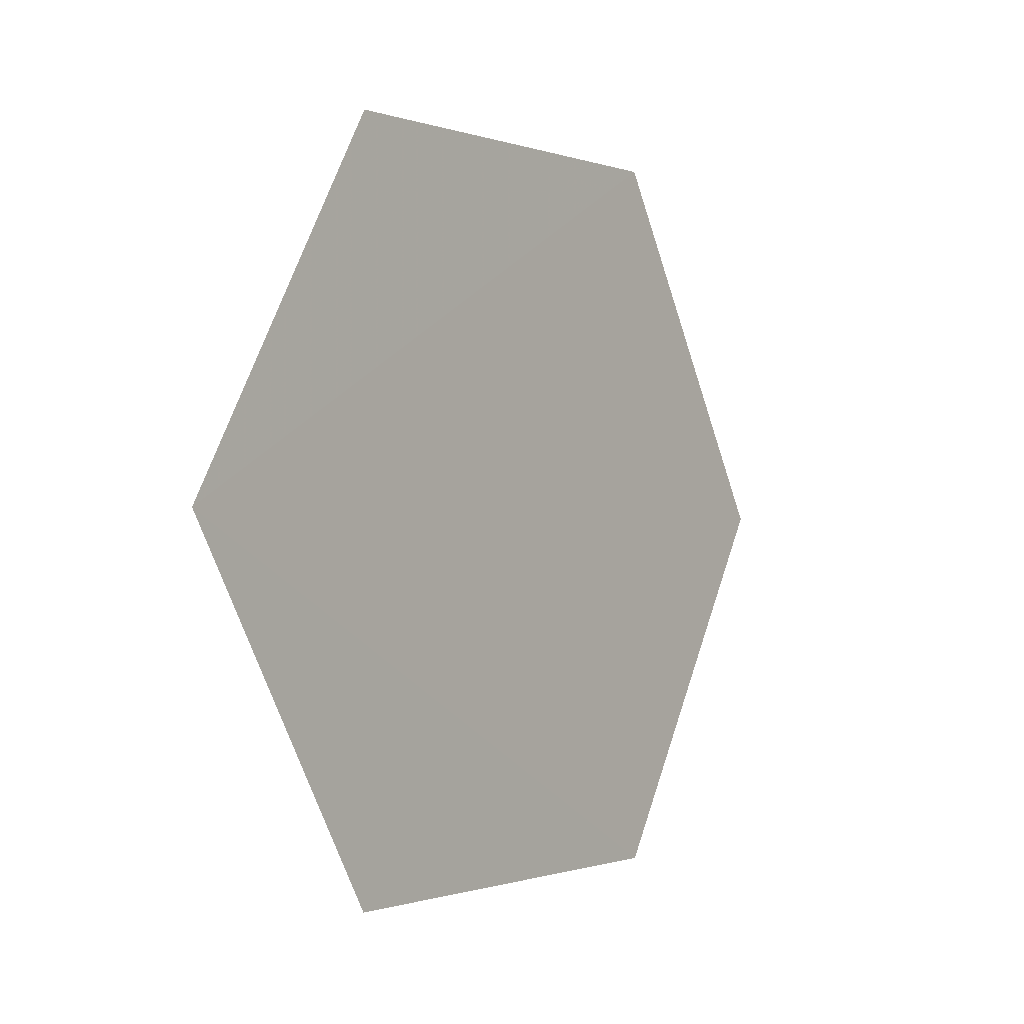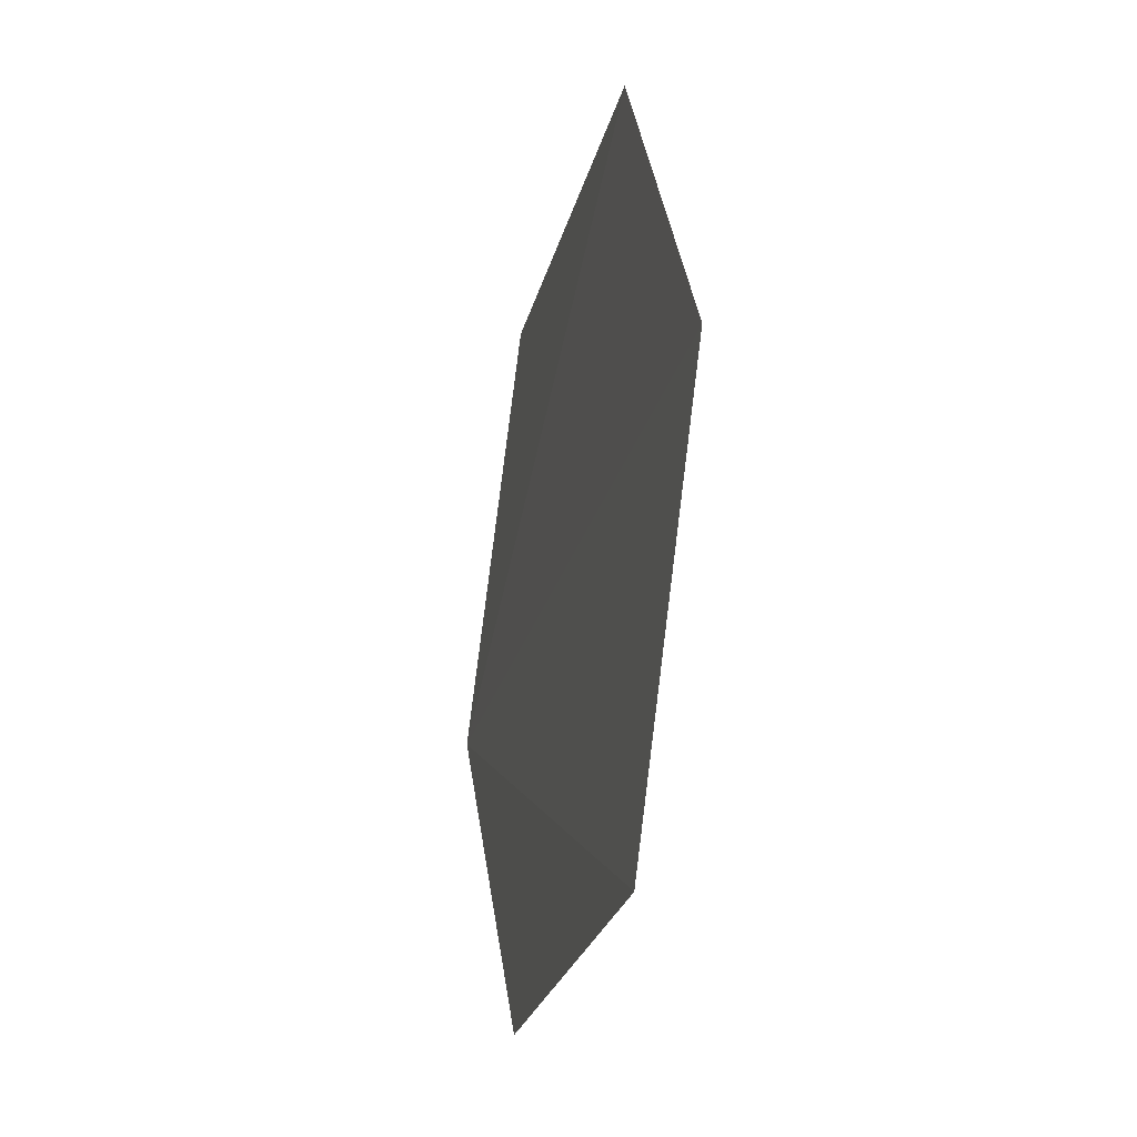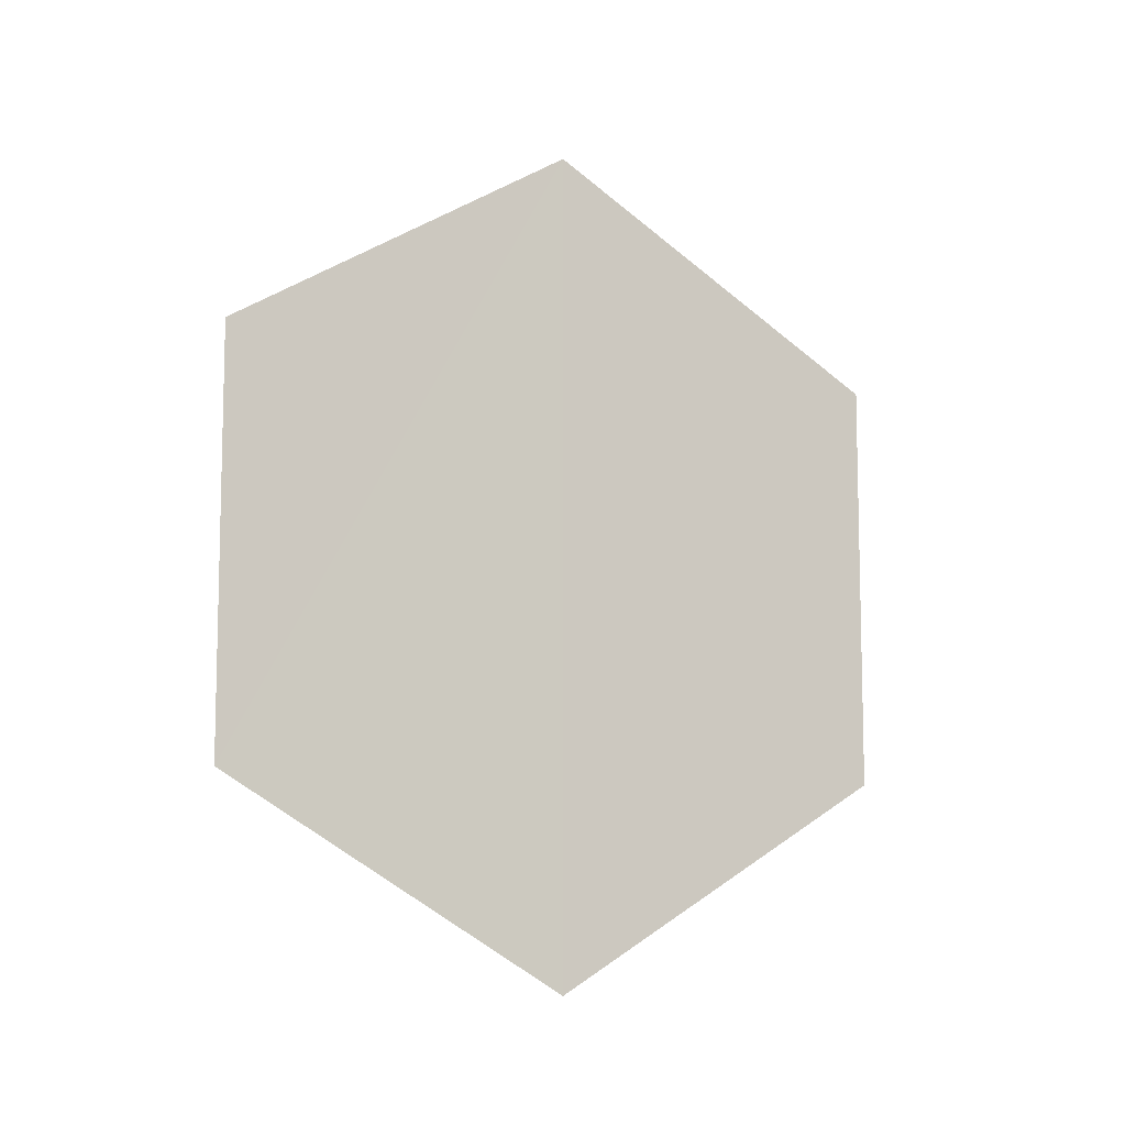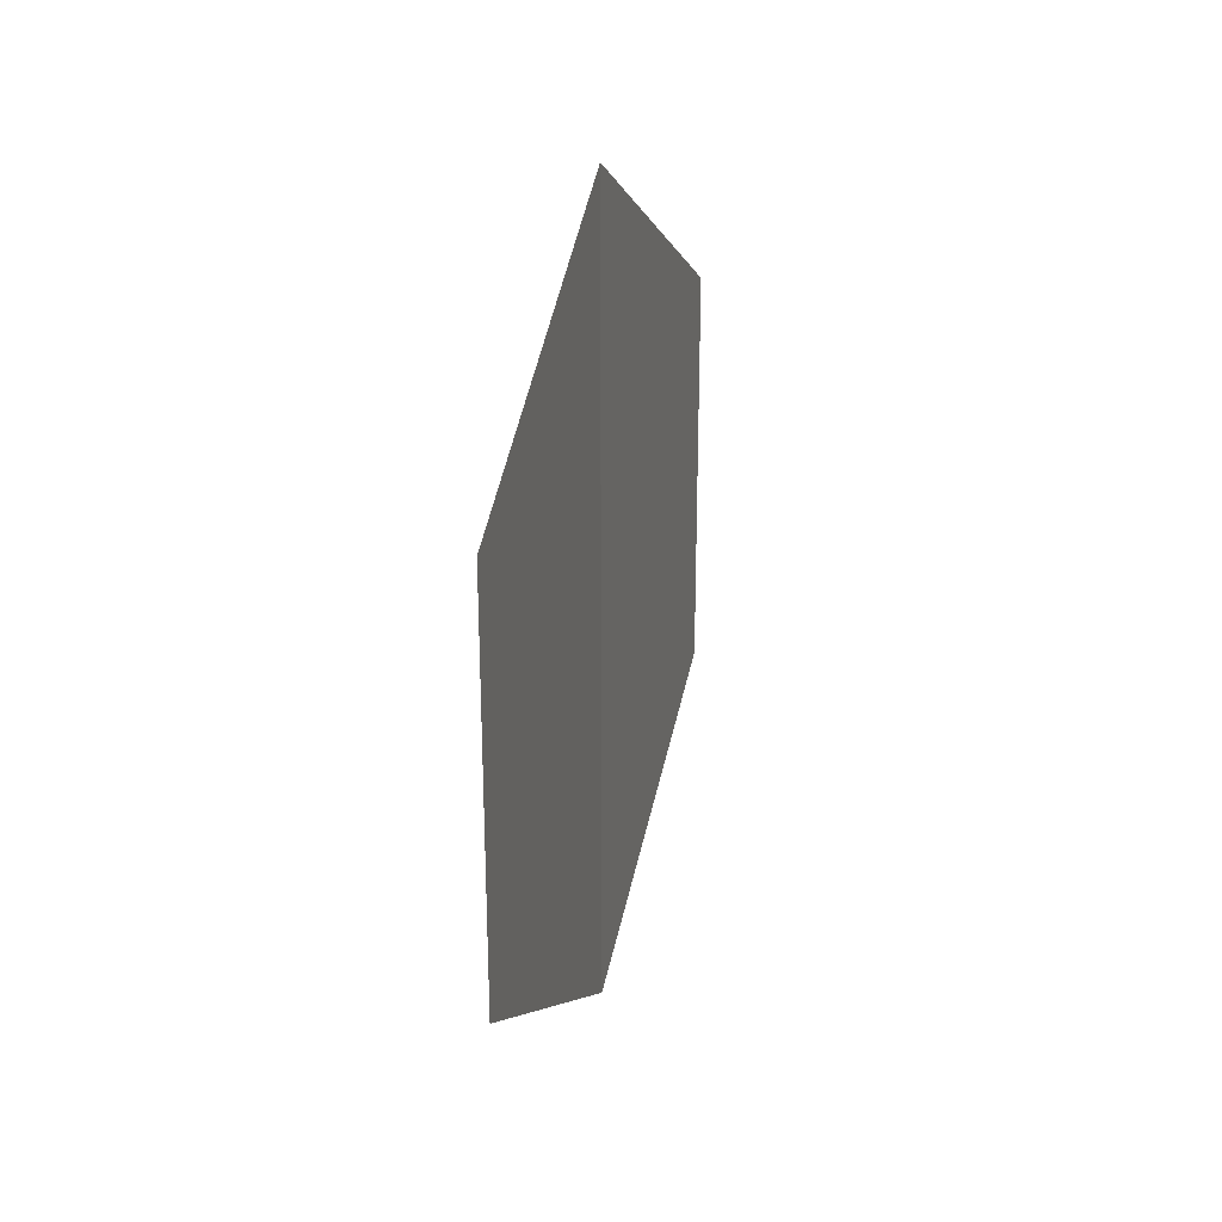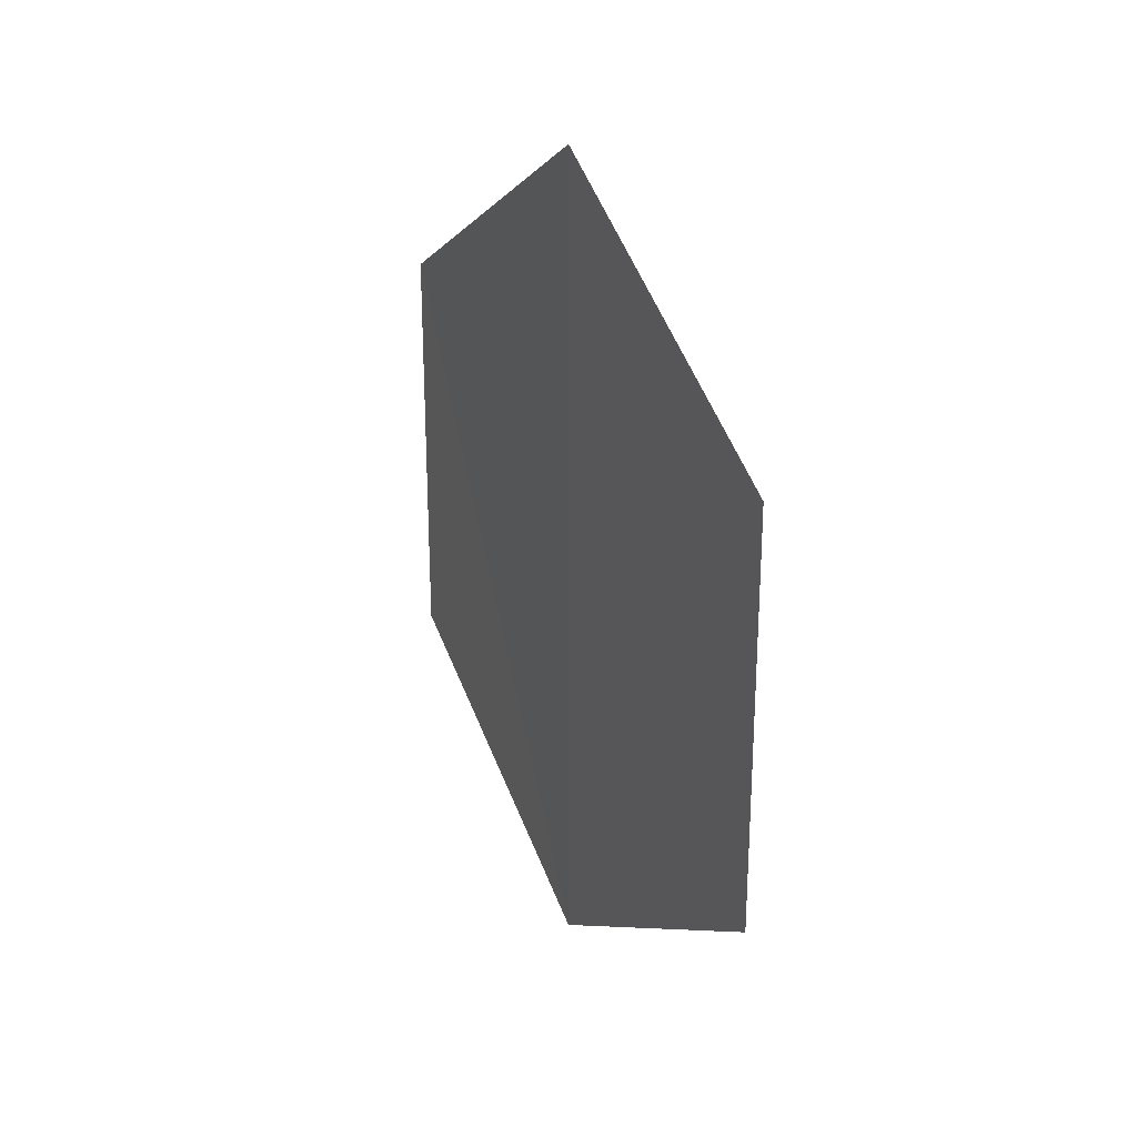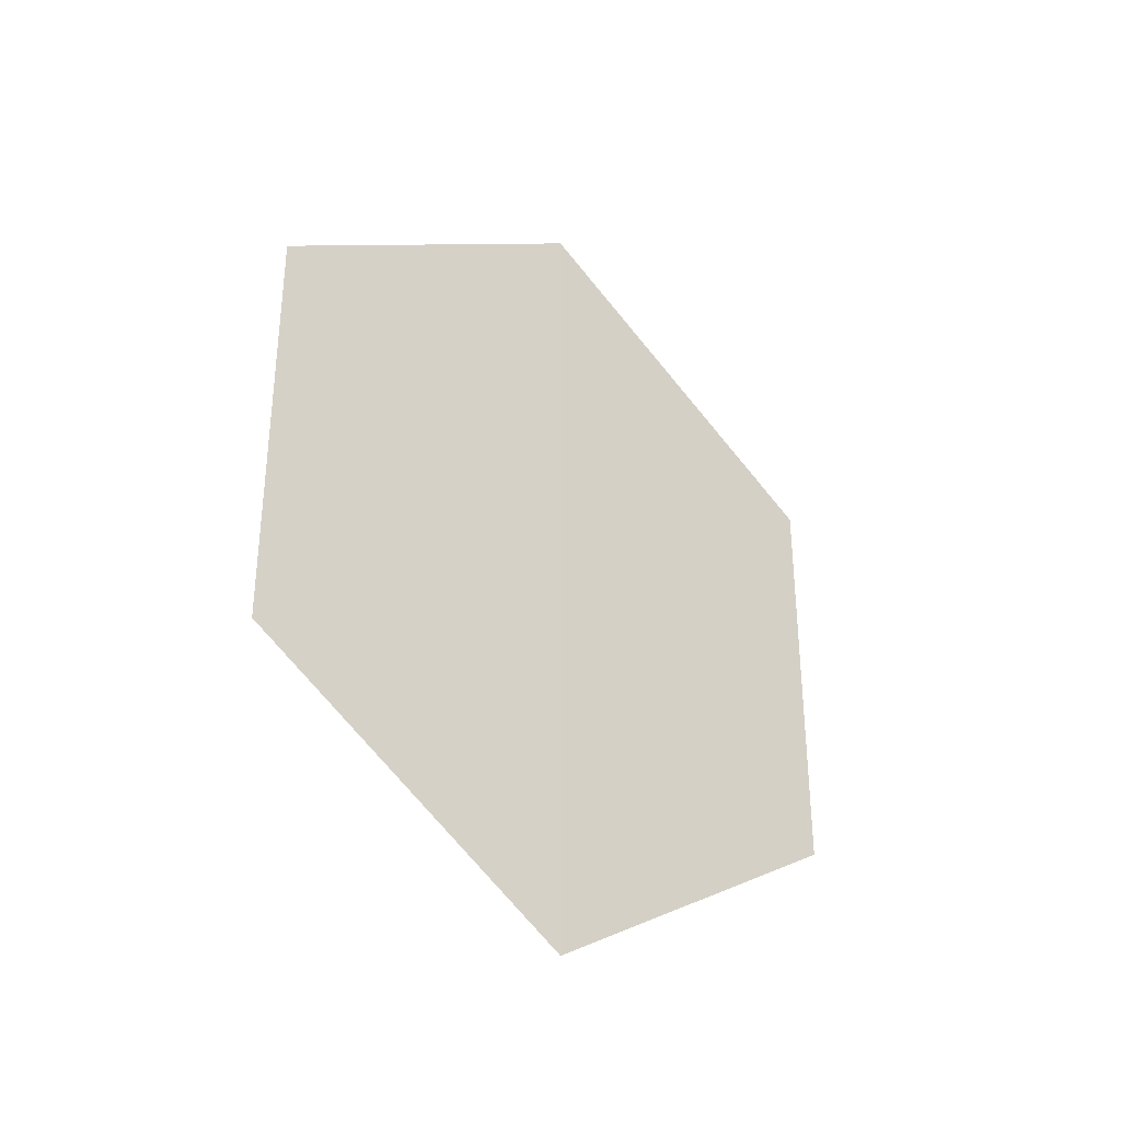
<metadata>
{"format":"obj","ext":"obj","renderer":"f3d","projection":"perspective","resolution":1024,"background":"white","views":[{"elev":-1.2,"azim":-143.1,"up":"+Y"},{"elev":-25.1,"azim":-13.1,"up":"+Y"},{"elev":-9.1,"azim":-116.1,"up":"+Z"},{"elev":25.8,"azim":15.2,"up":"+Z"},{"elev":25.8,"azim":-27.1,"up":"+Z"},{"elev":-33.5,"azim":48.4,"up":"+Z"}]}
</metadata>
<code>
o 6942
v 2175 1865 17.07
v 2175 1865 17.09
v 2175 1865 17.07
v 2175 1865 17.09
v 2175 1865 17.07
v 2175 1865 17.07
v 2175 1865 17.09
v 2175 1865 17.09
v 2175 1865 17.07
v 2175 1865 17.09
v 2175 1865 17.09
v 2175 1865 17.07
v 2175 1865 17.07
v 2175 1865 17.09
v 2175 1865 17.09
v 2175 1865 17.07
v 2175 1865 17.09
v 2175 1865 17.07
v 2175 1865 17.09
v 2175 1865 17.07
f 1 2 3
f 1 4 5
f 6 7 4
f 8 9 10
f 11 12 13
f 14 13 15
f 14 16 17
f 18 19 20

</code>
